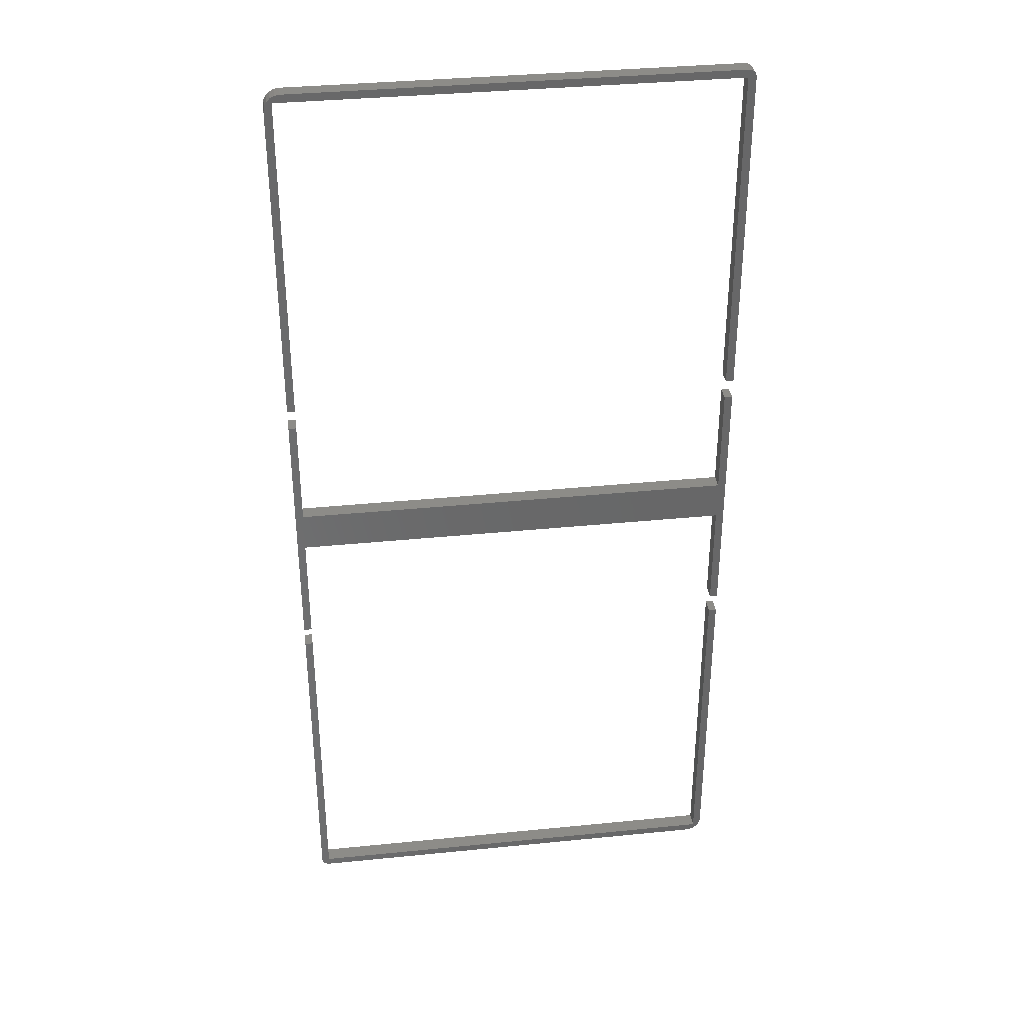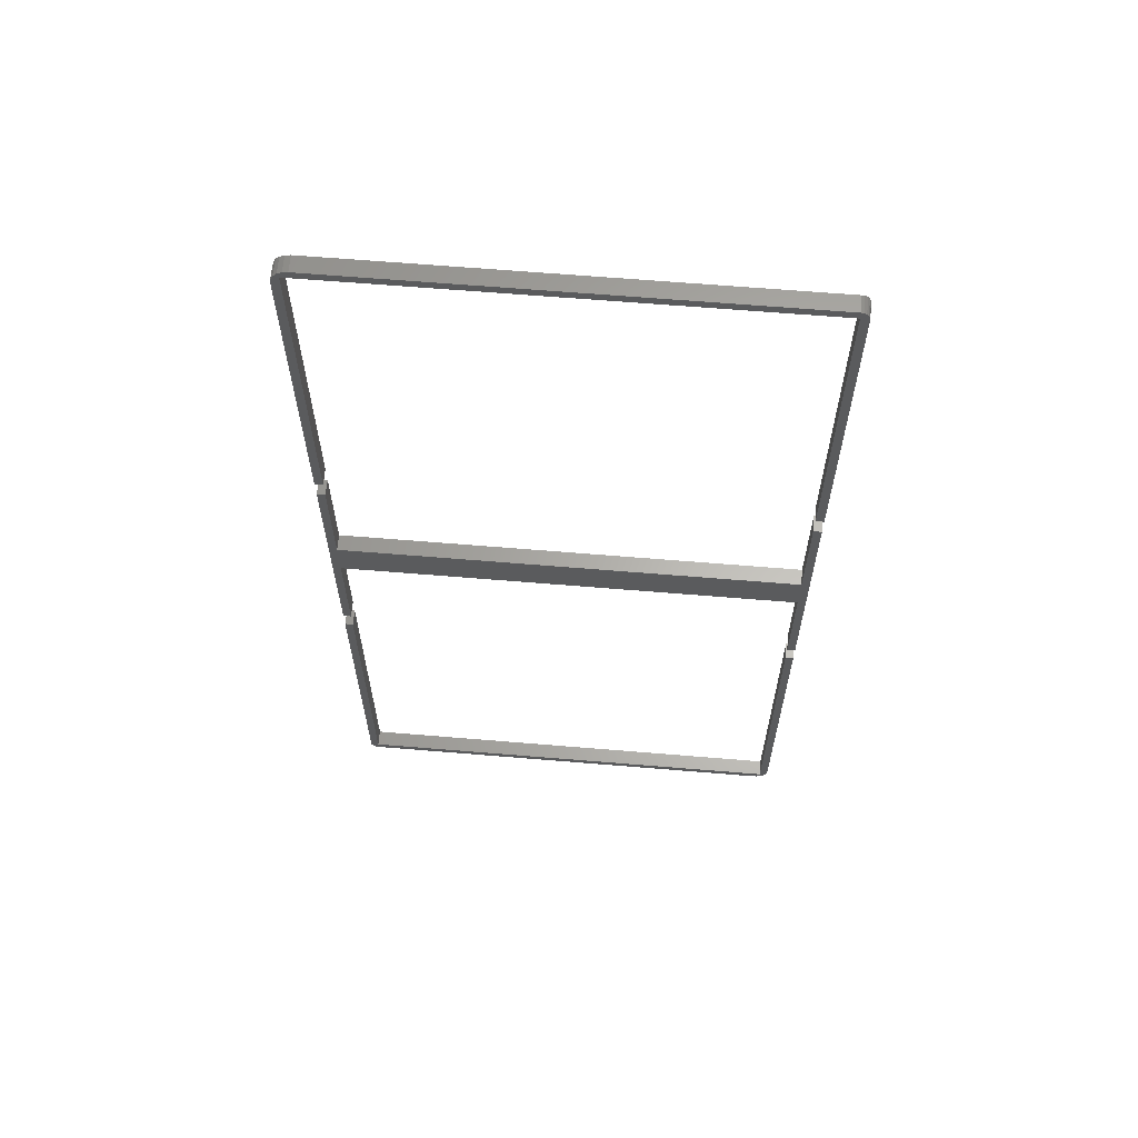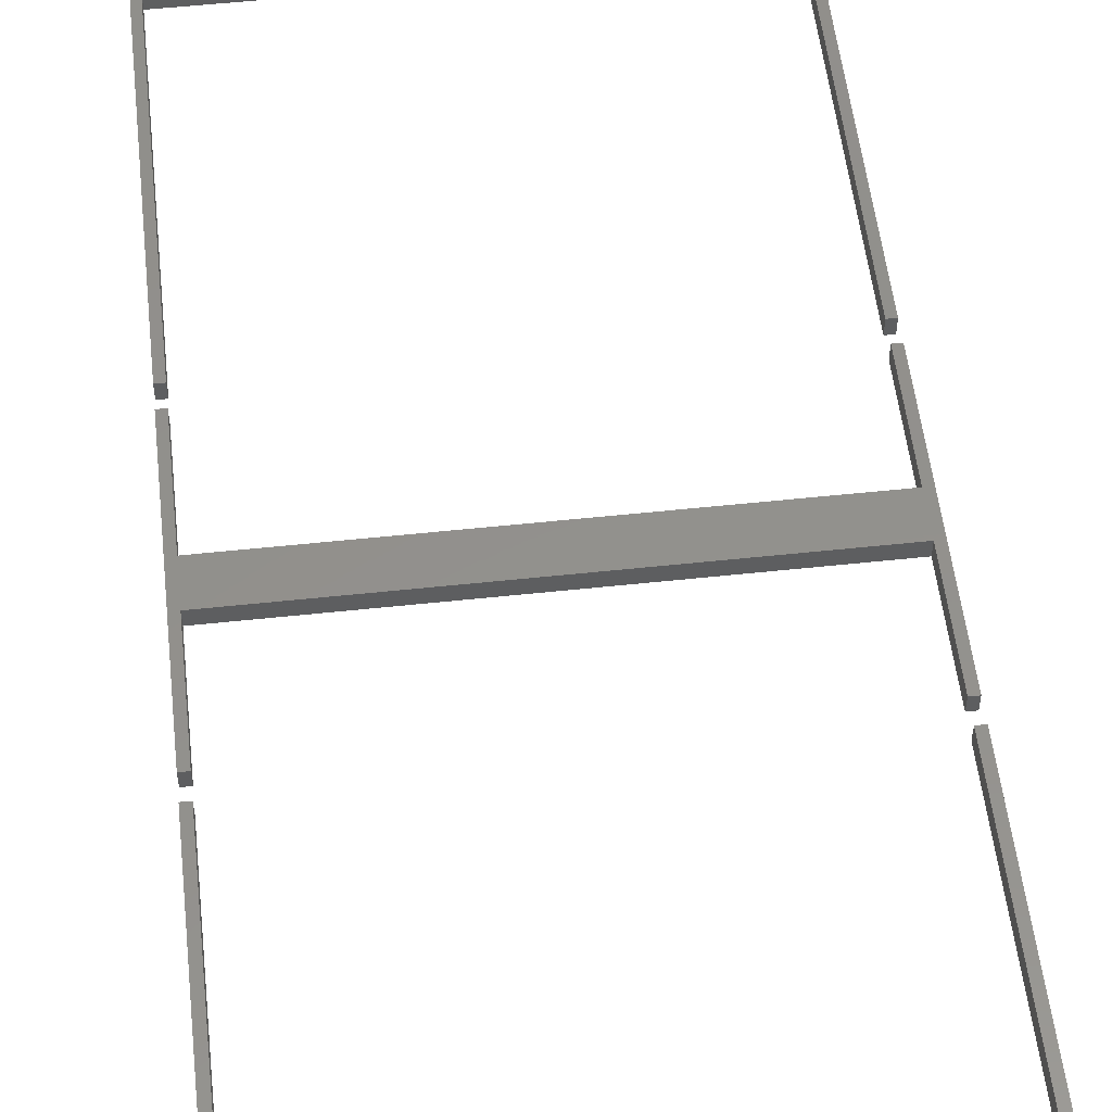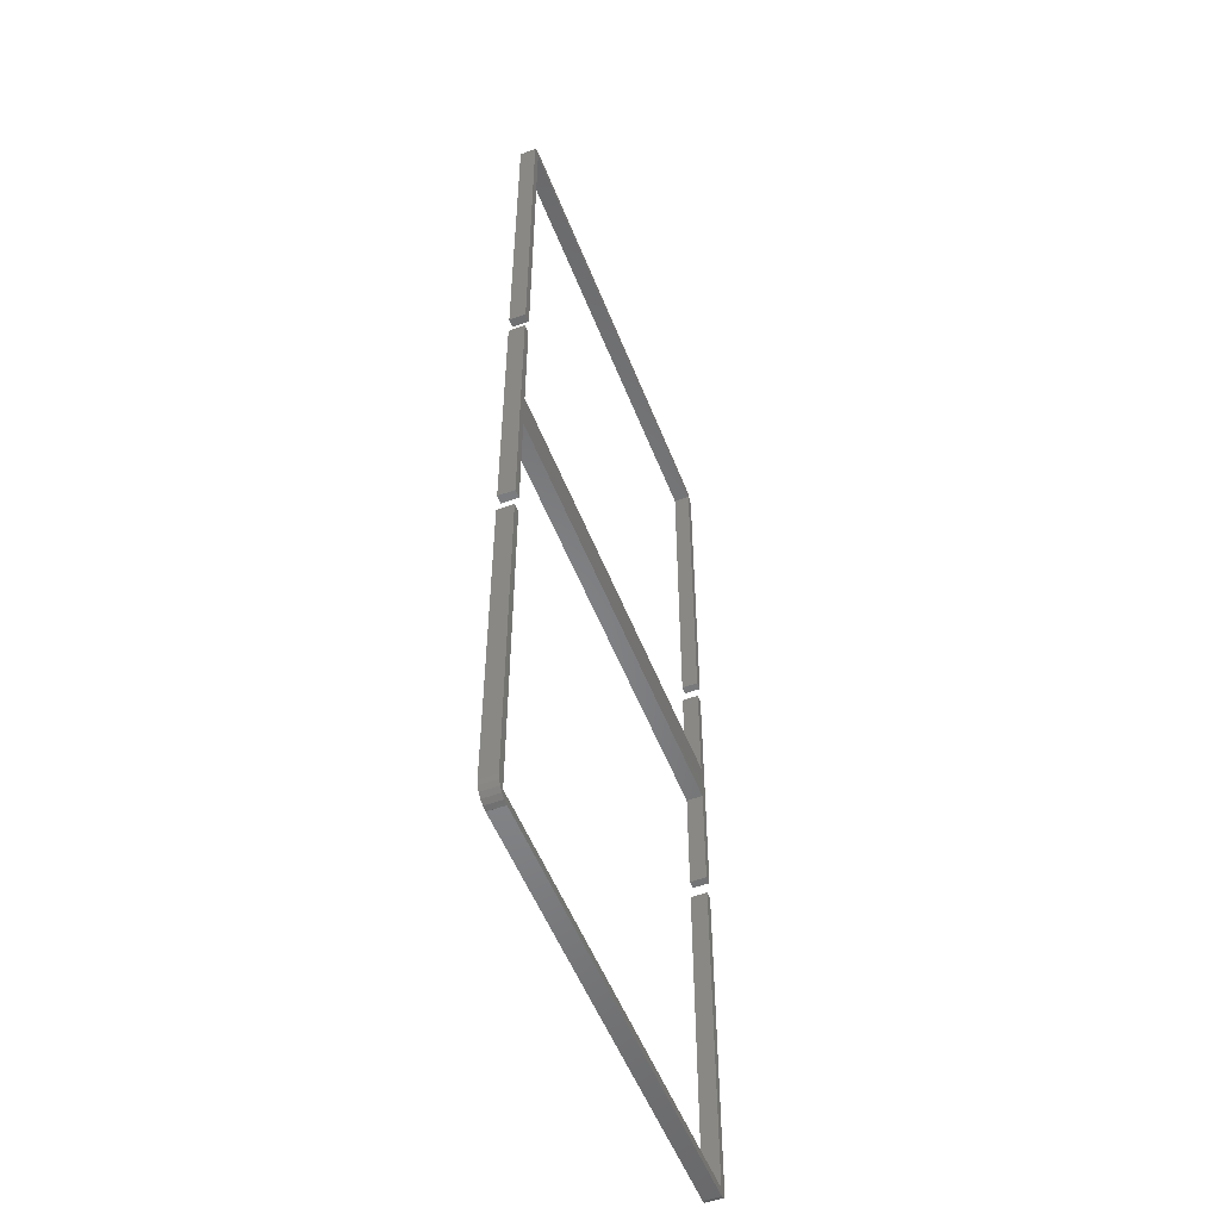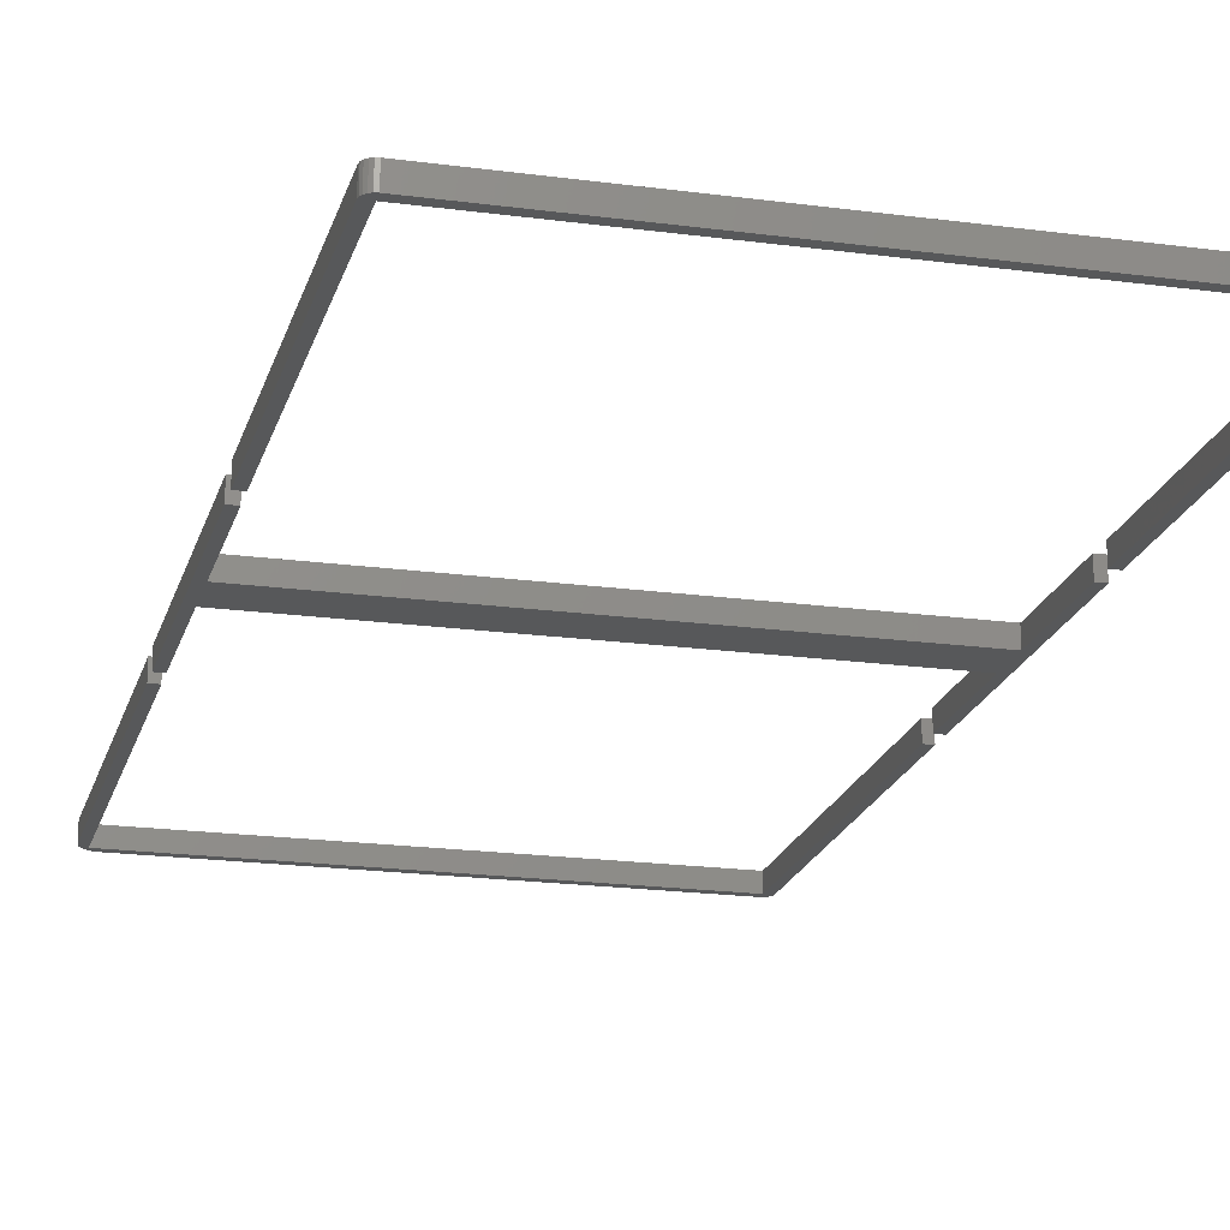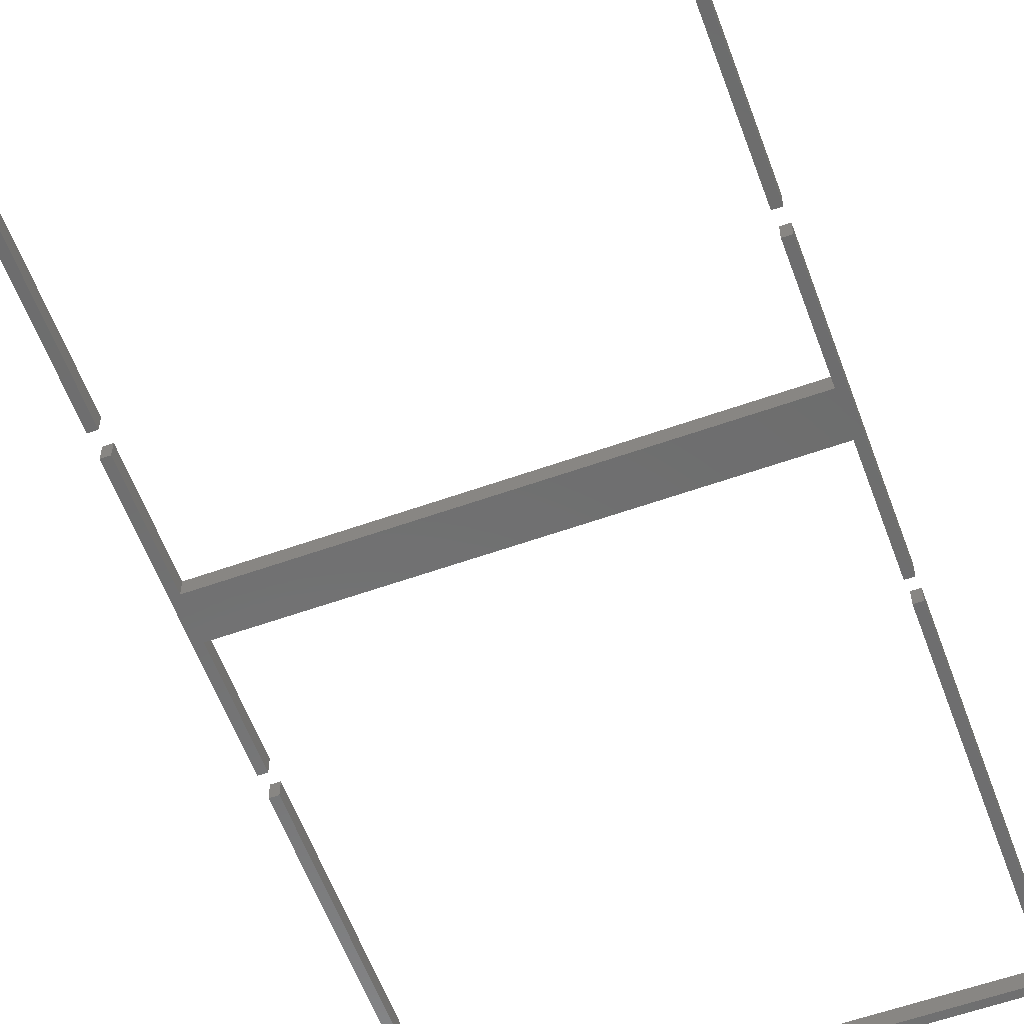
<metadata>
{"format":"stl","ext":"stl","renderer":"f3d","projection":"perspective","resolution":1024,"background":"white","views":[{"elev":35.5,"azim":-7.6,"up":"+Y"},{"elev":63.8,"azim":4.8,"up":"+Y"},{"elev":54.2,"azim":-6.5,"up":"+Z"},{"elev":-53.2,"azim":111.1,"up":"+Y"},{"elev":-19.7,"azim":165.9,"up":"+Z"},{"elev":-59.0,"azim":20.1,"up":"+Z"}]}
</metadata>
<code>
# stl→obj: 104 verts, 244 faces
v -1.999 82 0
v -2 82 4
v -1.999 82 4
v -2 82 0
v 2.005 86 0
v 2.005 86 4
v 2 86 4
v 2 86 0
v -1.804 83.24 4
v -1.804 83.24 0
v 0.7639 85.8 0
v -0.3511 85.24 4
v 0.7639 85.8 4
v -0.3511 85.24 0
v -1.236 84.35 4
v -1.236 84.35 0
v 112 86 4
v 112 86 0
v 114 84 0
v 114 84 4
v 113.2 85.62 0
v 112.6 85.9 4
v 113.2 85.62 4
v 112.6 85.9 0
v 113.9 84.62 4
v 113.6 85.18 0
v 113.6 85.18 4
v 113.9 84.62 0
v -2 0 0
v -2 0 4
v 114 0 4
v 112 84 4
v 112 0 4
v 0 84 4
v 0 0 4
v 114 0 0
v 0 84 0
v 0 0 0
v 112 84 0
v 112 0 0
v -2 -71 0
v -2 -5 4
v -2 -5 0
v -2 -71 4
v 0 -33 4
v 0 -5 4
v 0 -43 4
v 0 -71 4
v 112 -43 4
v 112 -33 4
v 114 -5 4
v 112 -5 4
v 114 -71 4
v 112 -71 4
v 114 -5 0
v 114 -71 0
v 112 -5 0
v 0 -5 0
v 0 -43 0
v 0 -71 0
v 0 -33 0
v 112 -33 0
v 112 -43 0
v 112 -71 0
v 114 -158 0
v 114 -158 4
v 110 -162 4
v 110 -162 0
v 113.8 -159.2 4
v 113.8 -159.2 0
v 111.2 -161.8 0
v 112.4 -161.2 4
v 111.2 -161.8 4
v 112.4 -161.2 0
v 113.2 -160.4 0
v 113.2 -160.4 4
v 0.004999 -162 0
v 0.004999 -162 4
v -2 -160 0
v -1.999 -160 4
v -2 -160 4
v -1.999 -160 0
v -9.537e-07 -162 0
v -9.537e-07 -162 4
v -1.176 -161.6 0
v -0.618 -161.9 4
v -1.176 -161.6 4
v -0.618 -161.9 0
v -1.618 -161.2 0
v -1.902 -160.6 4
v -1.902 -160.6 0
v -1.618 -161.2 4
v 114 -76 0
v 114 -76 4
v -1.029e-14 -160 4
v 0 -76 4
v -2 -76 4
v 112 -76 4
v 112 -160 4
v -2 -76 0
v 112 -160 0
v 112 -76 0
v -1.029e-14 -160 0
v 0 -76 0
f 1 2 3
f 2 1 4
f 5 6 5
f 6 5 6
f 1 2 4
f 2 1 3
f 5 7 6
f 7 5 8
f 4 9 10
f 9 4 2
f 11 12 13
f 12 11 14
f 8 13 7
f 13 8 11
f 14 15 12
f 15 14 16
f 10 15 16
f 15 10 9
f 17 18 17
f 18 17 18
f 19 20 20
f 20 19 19
f 18 17 17
f 17 18 18
f 21 22 23
f 22 21 24
f 20 19 20
f 19 20 19
f 24 17 22
f 17 24 18
f 25 26 27
f 26 25 28
f 20 28 25
f 28 20 19
f 27 21 23
f 21 27 26
f 29 2 4
f 2 29 30
f 17 6 17
f 20 25 20
f 20 31 20
f 32 20 25
f 32 25 27
f 32 27 23
f 32 23 22
f 32 22 17
f 20 32 31
f 31 32 33
f 17 32 17
f 6 17 6
f 17 6 32
f 34 7 13
f 7 34 6
f 6 34 32
f 12 34 13
f 15 34 12
f 9 34 15
f 2 34 9
f 34 3 35
f 30 3 2
f 3 30 35
f 34 2 3
f 31 19 20
f 19 31 36
f 1 37 38
f 4 37 1
f 37 16 14
f 37 10 16
f 29 1 38
f 1 29 4
f 36 19 19
f 39 19 36
f 19 39 28
f 28 39 26
f 26 39 21
f 39 36 40
f 21 39 24
f 39 18 24
f 39 18 18
f 18 5 18
f 39 5 18
f 37 8 5
f 37 5 39
f 8 37 11
f 11 37 14
f 19 19 28
f 18 5 5
f 37 4 10
f 40 31 33
f 31 40 36
f 29 35 30
f 35 29 38
f 18 6 17
f 6 18 5
f 35 37 34
f 37 35 38
f 40 32 39
f 32 40 33
f 37 32 34
f 32 37 39
f 41 42 43
f 42 41 44
f 42 45 46
f 45 42 47
f 44 47 42
f 47 44 48
f 45 49 50
f 49 45 47
f 50 51 52
f 51 50 53
f 49 53 50
f 53 49 54
f 53 55 51
f 55 53 56
f 55 52 51
f 52 55 57
f 58 42 46
f 42 58 43
f 41 59 60
f 59 41 61
f 43 61 41
f 61 43 58
f 59 62 63
f 62 59 61
f 63 56 64
f 56 63 55
f 62 55 63
f 55 62 57
f 64 53 54
f 53 64 56
f 41 48 44
f 48 41 60
f 48 59 47
f 59 48 60
f 45 58 46
f 58 45 61
f 64 49 63
f 49 64 54
f 62 52 57
f 52 62 50
f 59 49 47
f 49 59 63
f 62 45 50
f 45 62 61
f 65 66 66
f 66 65 65
f 67 68 67
f 68 67 68
f 66 65 66
f 65 66 65
f 68 67 67
f 67 68 68
f 69 65 66
f 65 69 70
f 71 72 73
f 72 71 74
f 68 73 67
f 73 68 71
f 72 75 76
f 75 72 74
f 76 70 69
f 70 76 75
f 77 78 77
f 78 77 78
f 79 80 81
f 80 79 82
f 83 78 84
f 78 83 77
f 85 86 87
f 86 85 88
f 79 80 82
f 80 79 81
f 88 84 86
f 84 88 83
f 89 90 91
f 90 89 92
f 91 81 79
f 81 91 90
f 89 87 92
f 87 89 85
f 66 93 94
f 93 66 65
f 80 95 96
f 90 95 80
f 95 86 84
f 95 87 86
f 95 92 87
f 95 90 92
f 97 80 96
f 80 97 81
f 94 66 66
f 98 66 94
f 99 66 98
f 69 99 76
f 66 99 69
f 76 99 72
f 99 73 72
f 99 67 73
f 99 67 67
f 67 78 67
f 95 67 99
f 67 95 78
f 78 95 84
f 66 66 69
f 67 78 78
f 90 80 81
f 79 97 100
f 97 79 81
f 68 77 68
f 101 65 70
f 65 93 65
f 65 101 65
f 101 70 75
f 101 75 74
f 65 101 102
f 65 102 93
f 71 101 74
f 68 101 71
f 68 101 68
f 77 68 77
f 103 68 77
f 68 103 101
f 103 77 83
f 88 103 83
f 85 103 88
f 89 103 85
f 91 103 89
f 103 91 82
f 103 82 104
f 100 82 79
f 82 100 104
f 91 79 82
f 104 97 96
f 97 104 100
f 93 98 94
f 98 93 102
f 77 67 78
f 67 77 68
f 101 98 102
f 98 101 99
f 95 104 96
f 104 95 103
f 101 95 99
f 95 101 103

</code>
